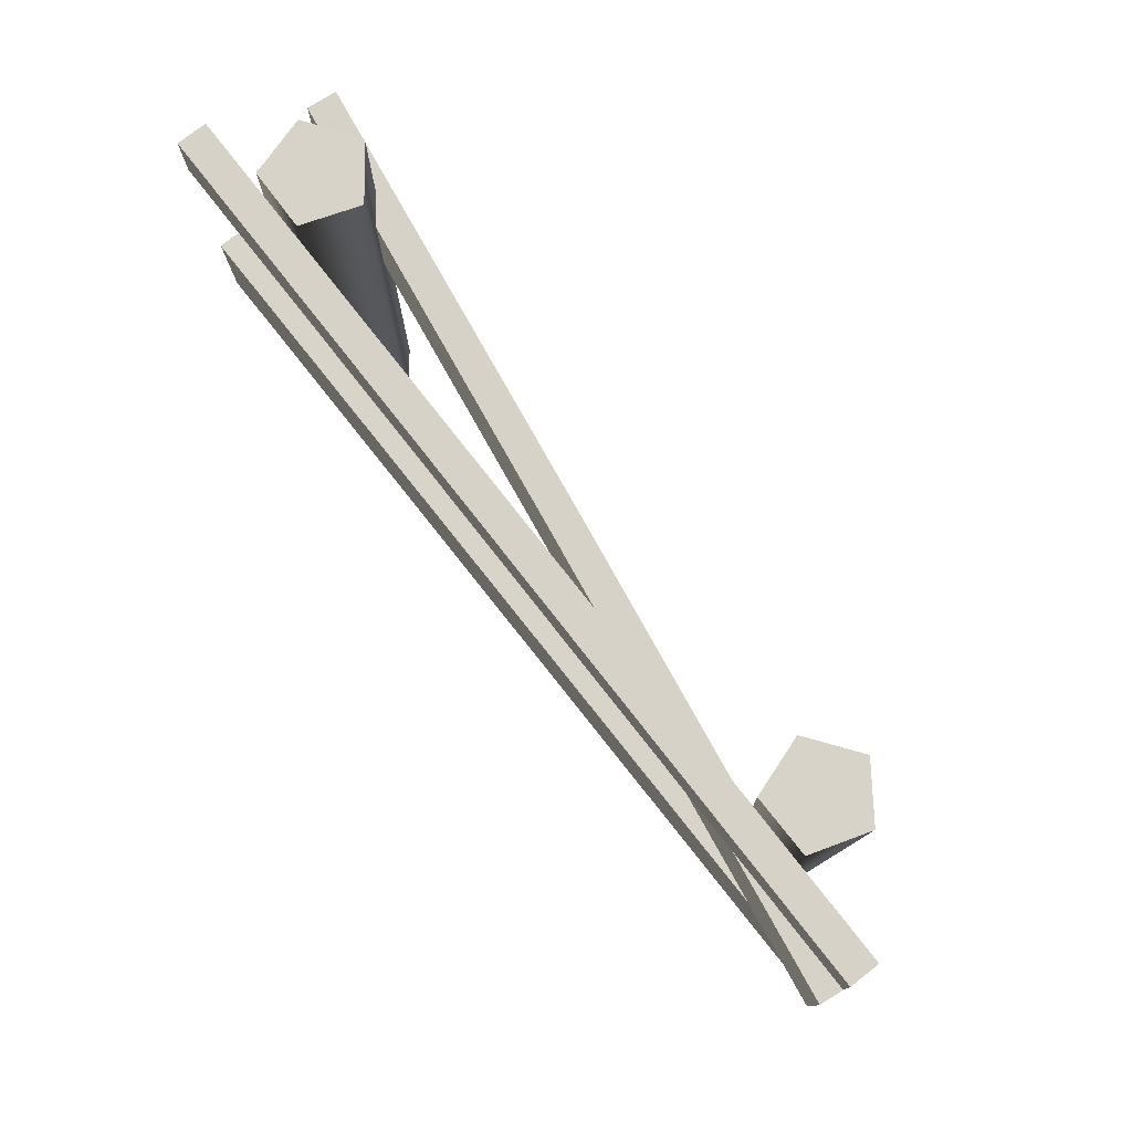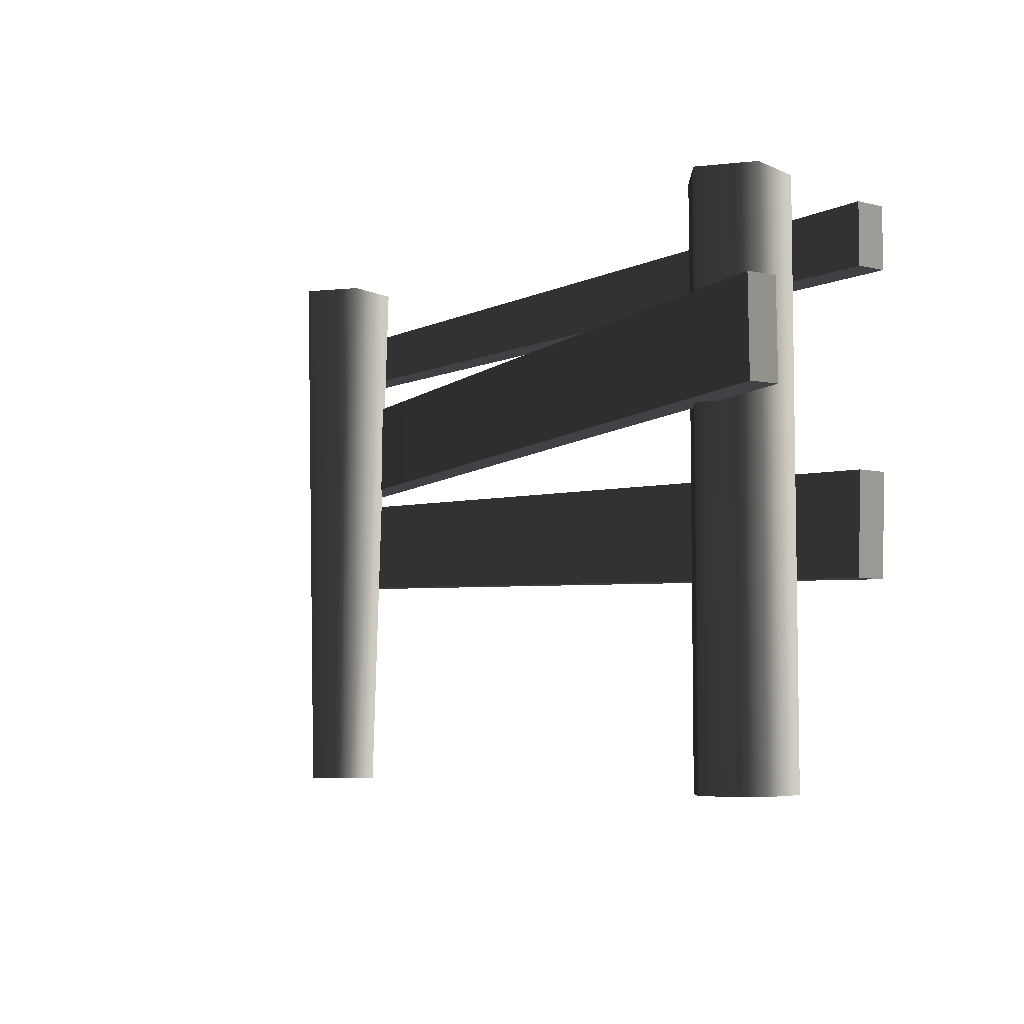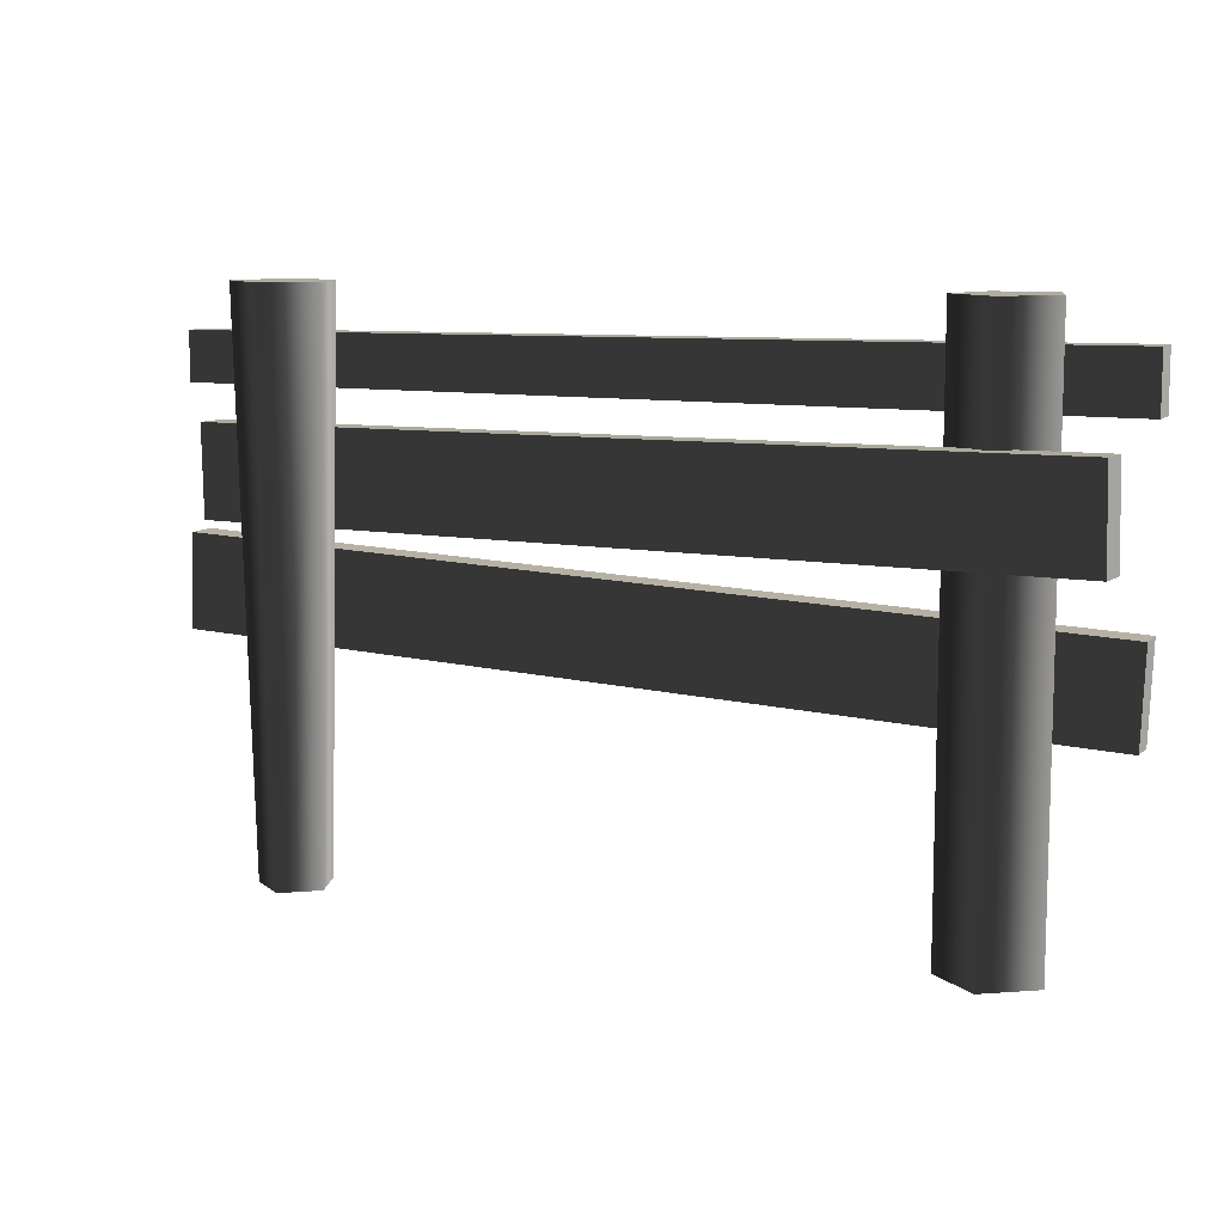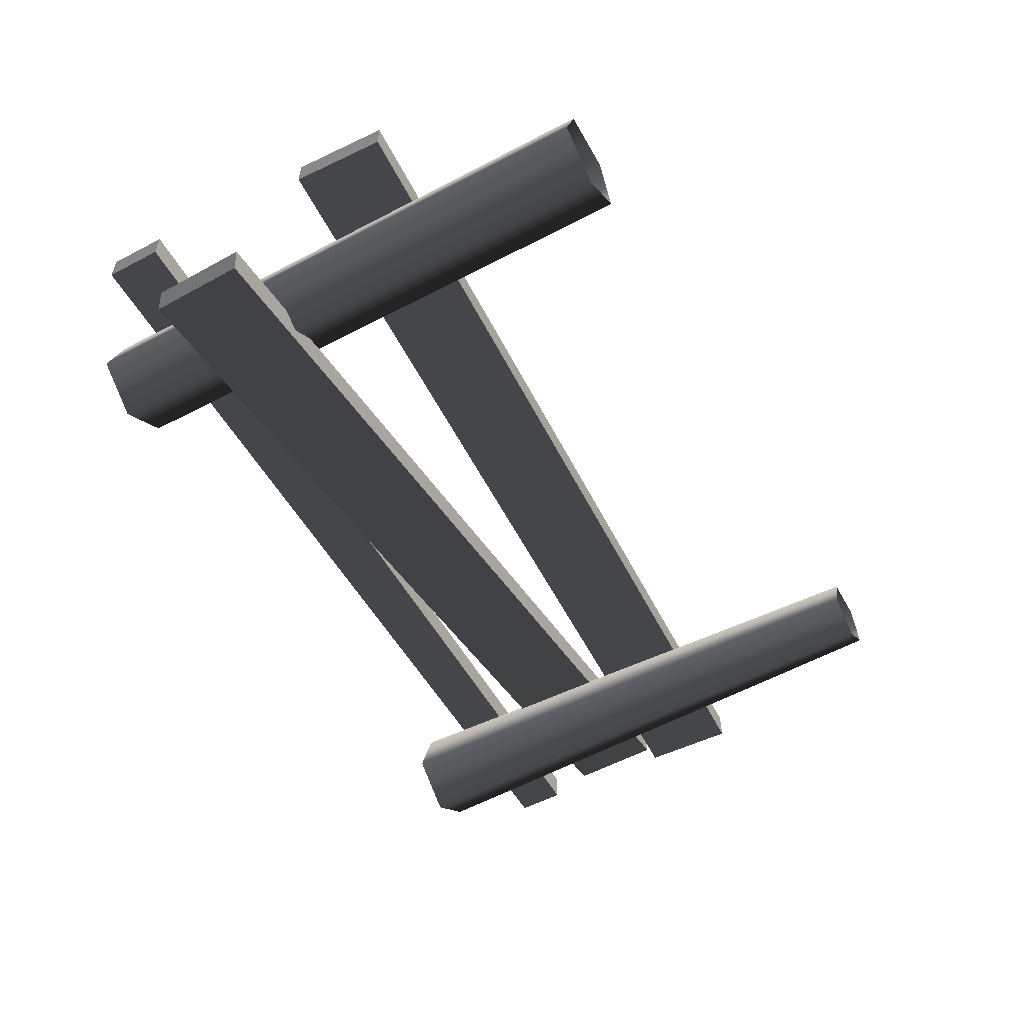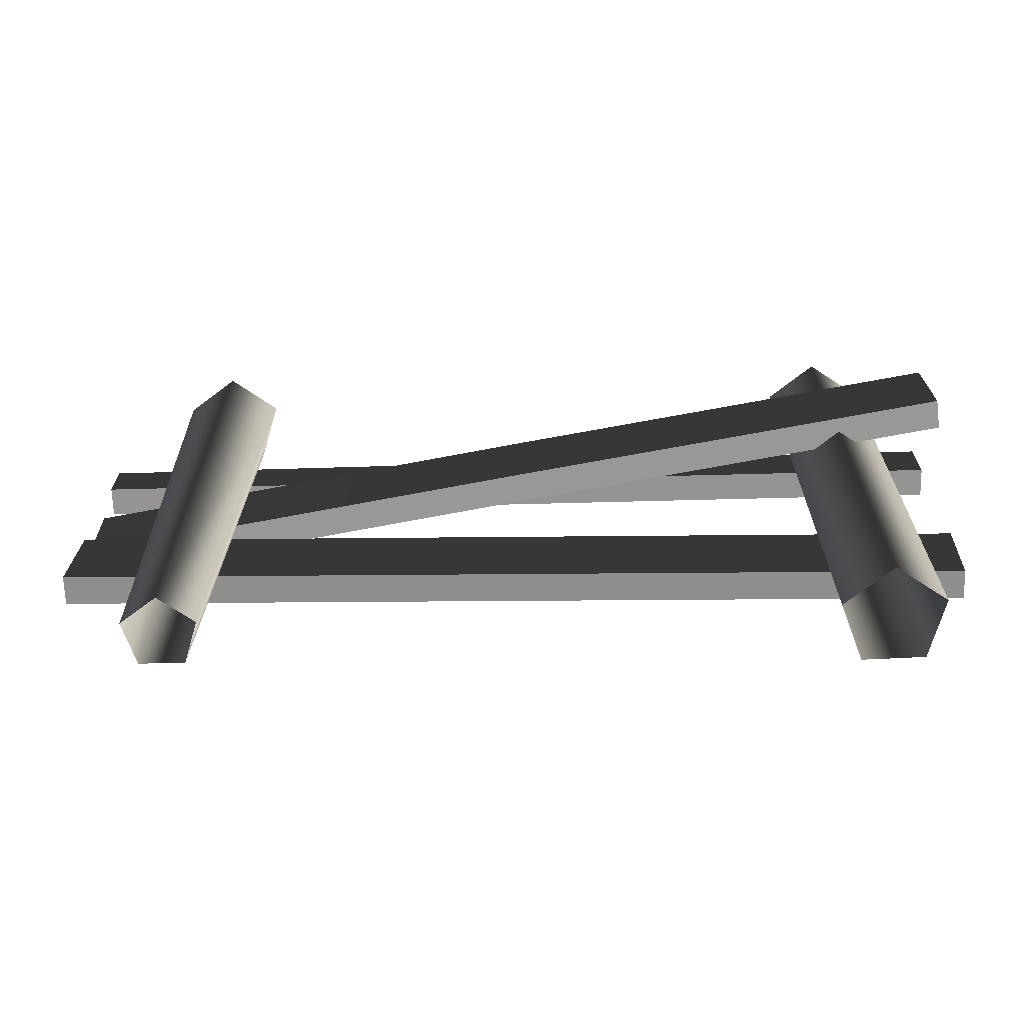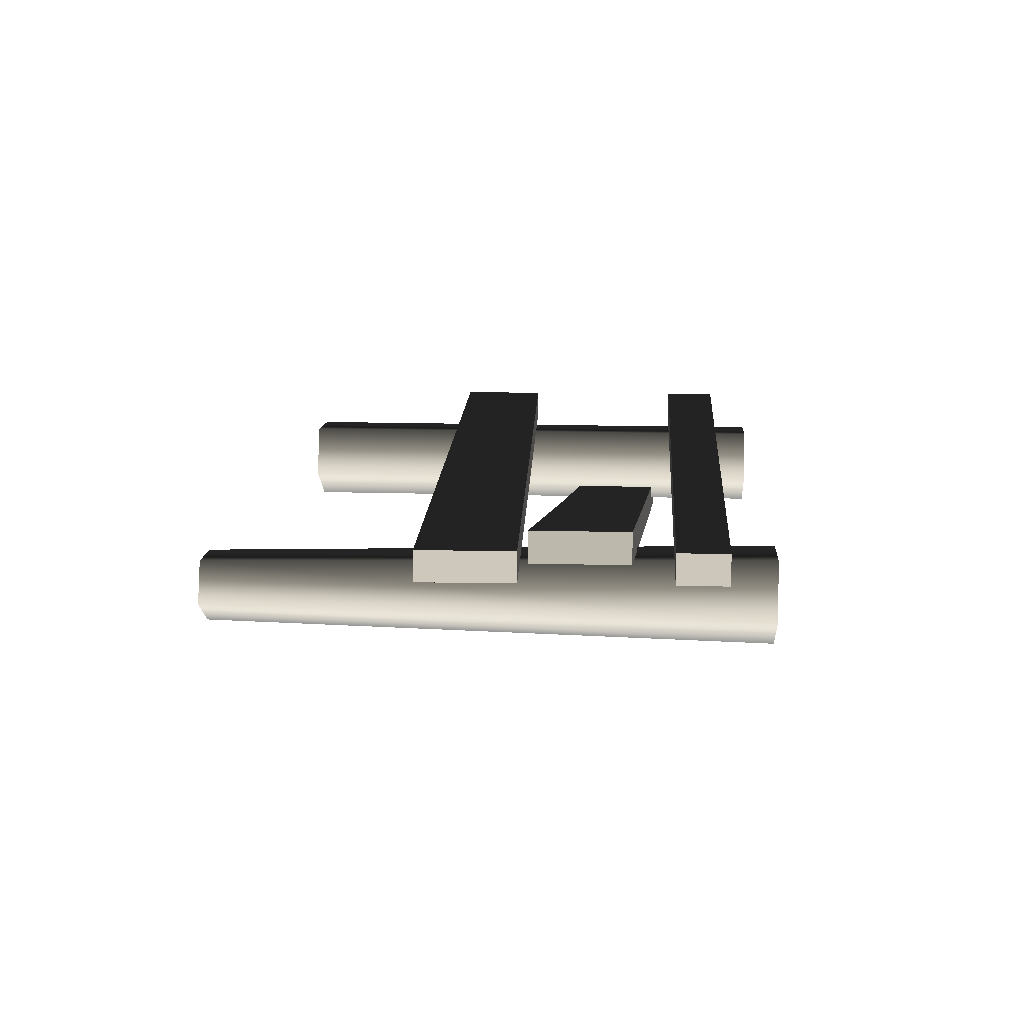
<metadata>
{"format":"obj","ext":"obj","renderer":"f3d","projection":"perspective","resolution":1024,"background":"white","views":[{"elev":77.0,"azim":51.9,"up":"+Y"},{"elev":-5.8,"azim":-126.7,"up":"+Y"},{"elev":9.9,"azim":-155.7,"up":"+Y"},{"elev":-54.7,"azim":-61.1,"up":"+Z"},{"elev":-67.2,"azim":-178.5,"up":"+Y"},{"elev":12.7,"azim":94.3,"up":"+Z"}]}
</metadata>
<code>
v -1.291 -0.358 -0.069
v -1.291 1.473 -0.069
v -1.235 1.473 0.1168
v -1.235 -0.358 0.1168
v -1.041 1.473 0.1213
v -1.041 -0.358 0.1213
v -0.9768 1.473 -0.06176
v -0.9768 -0.358 -0.06176
v -1.131 1.473 -0.1794
v -1.131 -0.358 -0.1794
v -1.291 1.473 -0.069
v -1.291 -0.358 -0.069
v -1.291 1.473 -0.069
v -1.131 1.473 -0.1794
v -0.9768 1.473 -0.06176
v -1.235 1.473 0.1168
v -1.041 1.473 0.1213
v -1.501 1.151 0.2191
v -1.501 1.339 0.2191
v 1.48 1.312 0.2191
v 1.48 1.151 0.2191
v -1.501 1.339 0.2191
v -1.501 1.339 0.1212
v 1.48 1.312 0.1212
v 1.48 1.312 0.2191
v -1.501 1.339 0.1212
v -1.501 1.151 0.1212
v 1.48 1.151 0.1212
v 1.48 1.312 0.1212
v -1.501 1.151 0.1212
v -1.501 1.151 0.2191
v 1.48 1.151 0.2191
v 1.48 1.151 0.1212
v 1.48 1.151 0.2191
v 1.48 1.312 0.2191
v 1.48 1.312 0.1212
v 1.48 1.151 0.1212
v -1.501 1.151 0.1212
v -1.501 1.339 0.1212
v -1.501 1.339 0.2191
v -1.501 1.151 0.2191
v -1.476 0.7827 -0.1824
v -1.469 1.09 -0.1803
v -0.03361 1.057 0.04036
v -0.04035 0.7497 0.0383
v 1.472 0.7149 0.2776
v 1.479 1.022 0.2796
v -1.469 1.09 -0.1803
v -1.459 1.091 -0.2776
v -0.02311 1.058 -0.05692
v -0.03361 1.057 0.04036
v 1.479 1.022 0.2796
v 1.489 1.023 0.1824
v -1.459 1.091 -0.2776
v -1.466 0.7831 -0.2796
v -0.02986 0.7501 -0.05897
v -0.02311 1.058 -0.05692
v 1.482 0.7153 0.1803
v 1.489 1.023 0.1824
v -1.466 0.7831 -0.2796
v -1.476 0.7827 -0.1824
v -0.04035 0.7497 0.0383
v -0.02986 0.7501 -0.05897
v 1.482 0.7153 0.1803
v 1.472 0.7149 0.2776
v 1.472 0.7149 0.2776
v 1.479 1.022 0.2796
v 1.489 1.023 0.1824
v 1.482 0.7153 0.1803
v -1.466 0.7831 -0.2796
v -1.459 1.091 -0.2776
v -1.469 1.09 -0.1803
v -1.476 0.7827 -0.1824
v 1.163 -0.358 -0.05617
v 1.206 1.473 -0.06606
v 1.049 1.473 -0.1794
v 1.049 -0.358 -0.1385
v 0.8923 1.473 -0.06473
v 0.9353 -0.358 -0.0552
v 0.953 1.473 0.1195
v 0.9794 -0.358 0.07854
v 1.147 1.473 0.1187
v 1.12 -0.358 0.07794
v 1.206 1.473 -0.06606
v 1.163 -0.358 -0.05617
v 0.8923 1.473 -0.06473
v 1.049 1.473 -0.1794
v 1.206 1.473 -0.06606
v 1.147 1.473 0.1187
v 0.953 1.473 0.1195
v -1.478 0.2577 0.2191
v -1.49 0.565 0.2191
v 1.489 0.6845 0.2191
v 1.501 0.3772 0.2191
v -1.49 0.565 0.2191
v -1.49 0.565 0.1212
v 1.489 0.6845 0.1212
v 1.489 0.6845 0.2191
v -1.49 0.565 0.1212
v -1.478 0.2577 0.1212
v 1.501 0.3772 0.1212
v 1.489 0.6845 0.1212
v -1.478 0.2577 0.1212
v -1.478 0.2577 0.2191
v 1.501 0.3772 0.2191
v 1.501 0.3772 0.1212
v 1.501 0.3772 0.2191
v 1.489 0.6845 0.2191
v 1.489 0.6845 0.1212
v 1.501 0.3772 0.1212
v -1.478 0.2577 0.1212
v -1.49 0.565 0.1212
v -1.49 0.565 0.2191
v -1.478 0.2577 0.2191
g Farm_fence3_(2)_2520_182
f 1 3 2
f 1 4 3
f 4 5 3
f 4 6 5
f 6 7 5
f 6 8 7
f 8 9 7
f 8 10 9
f 10 11 9
f 10 12 11
f 13 15 14
f 15 13 16
f 15 16 17
f 18 20 19
f 18 21 20
f 22 24 23
f 22 25 24
f 26 28 27
f 26 29 28
f 30 32 31
f 30 33 32
f 34 36 35
f 34 37 36
f 38 40 39
f 38 41 40
f 42 44 43
f 42 45 44
f 44 45 46
f 44 46 47
f 48 50 49
f 48 51 50
f 50 51 52
f 50 52 53
f 54 56 55
f 54 57 56
f 57 58 56
f 57 59 58
f 60 62 61
f 60 63 62
f 62 63 64
f 62 64 65
f 66 68 67
f 66 69 68
f 70 72 71
f 70 73 72
f 74 76 75
f 74 77 76
f 77 78 76
f 77 79 78
f 79 80 78
f 79 81 80
f 81 82 80
f 81 83 82
f 83 84 82
f 83 85 84
f 86 88 87
f 88 86 89
f 89 86 90
f 91 93 92
f 91 94 93
f 95 97 96
f 95 98 97
f 99 101 100
f 99 102 101
f 103 105 104
f 103 106 105
f 107 109 108
f 107 110 109
f 111 113 112
f 111 114 113

</code>
